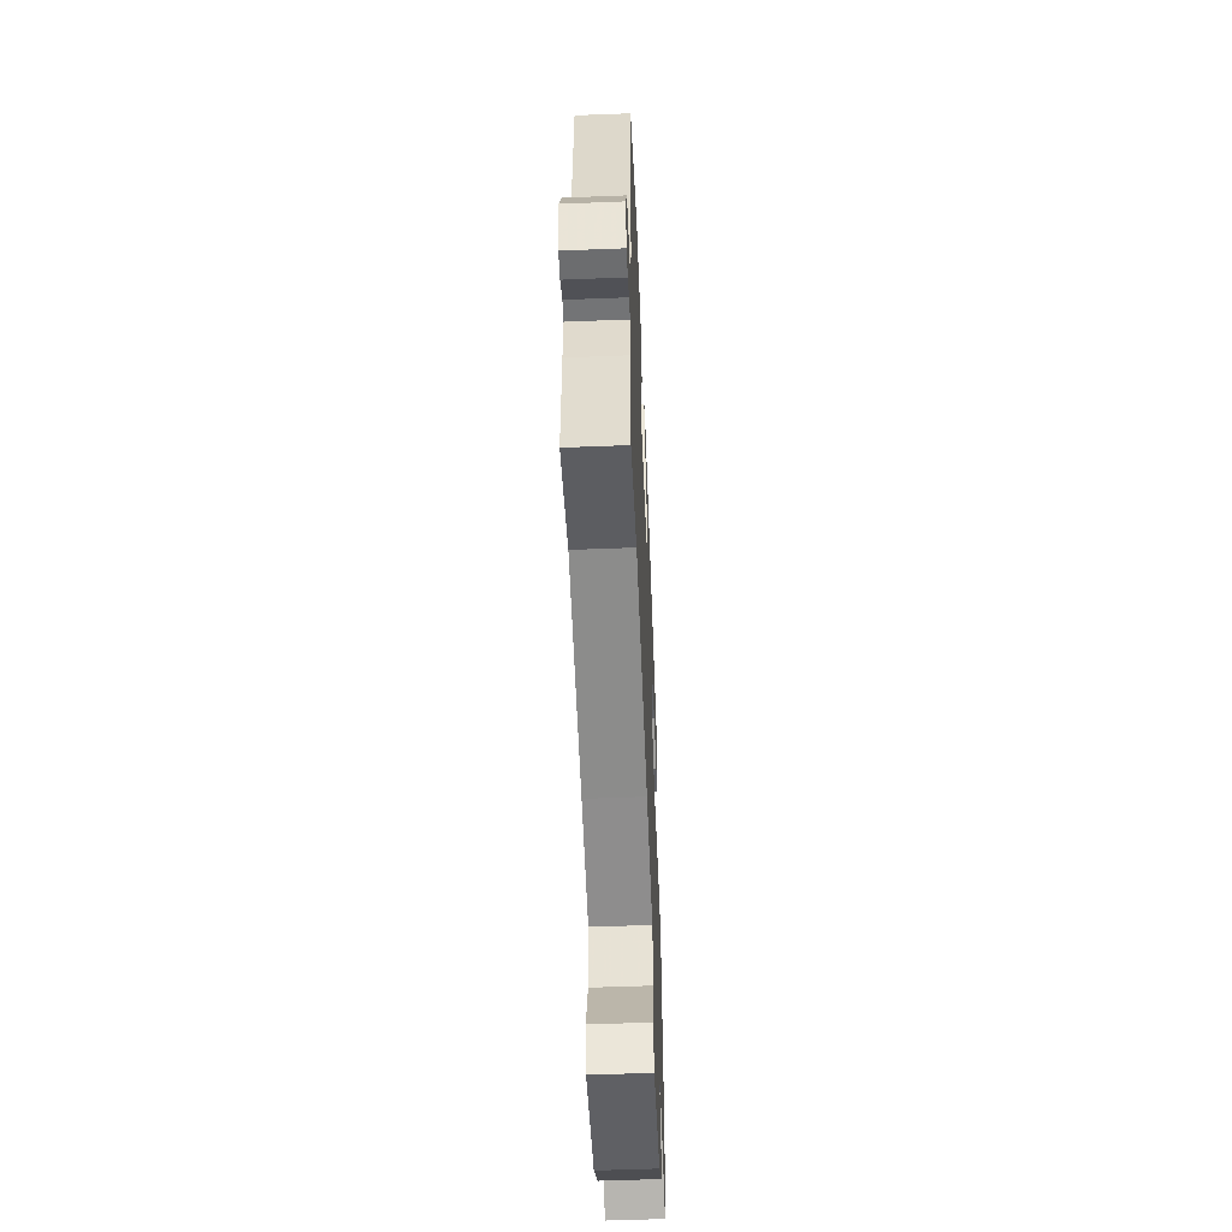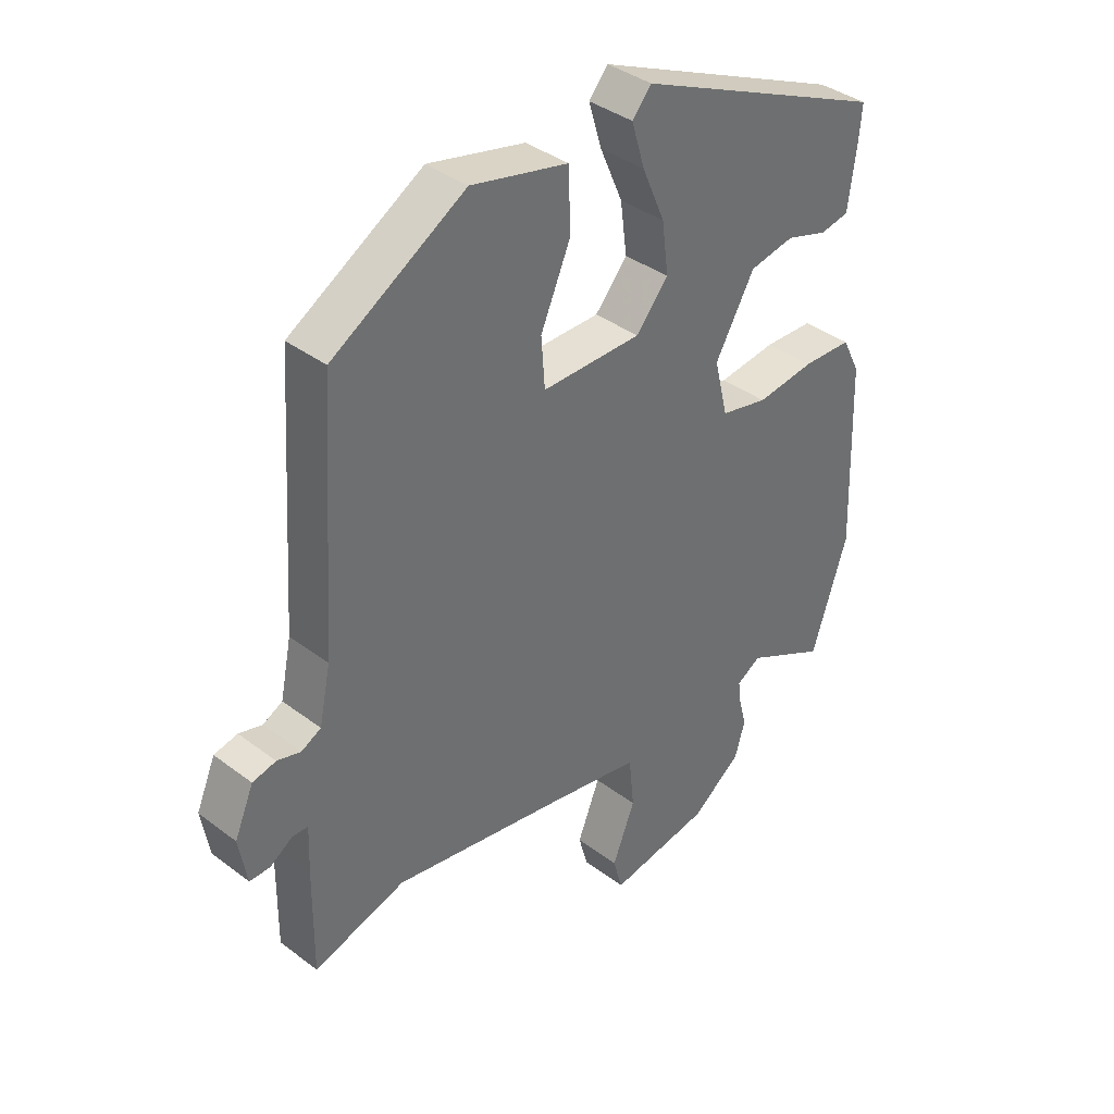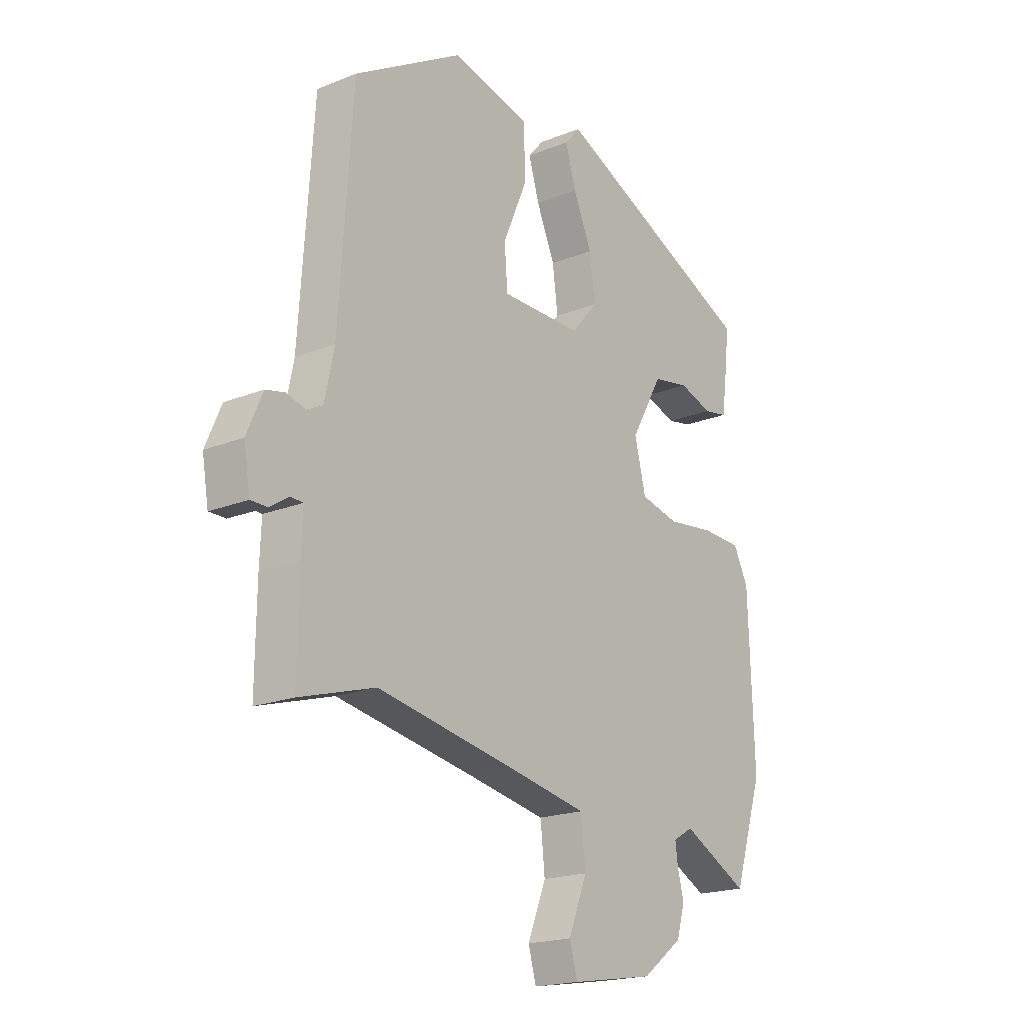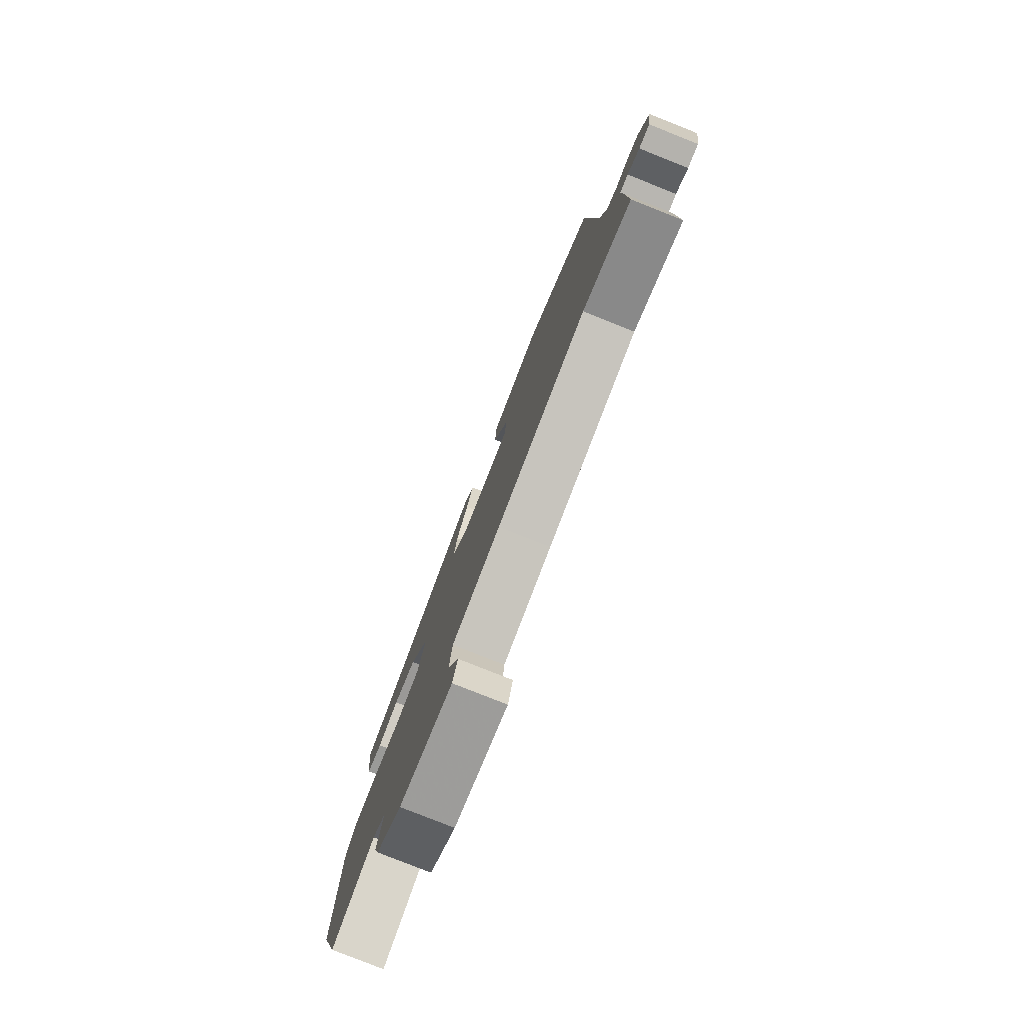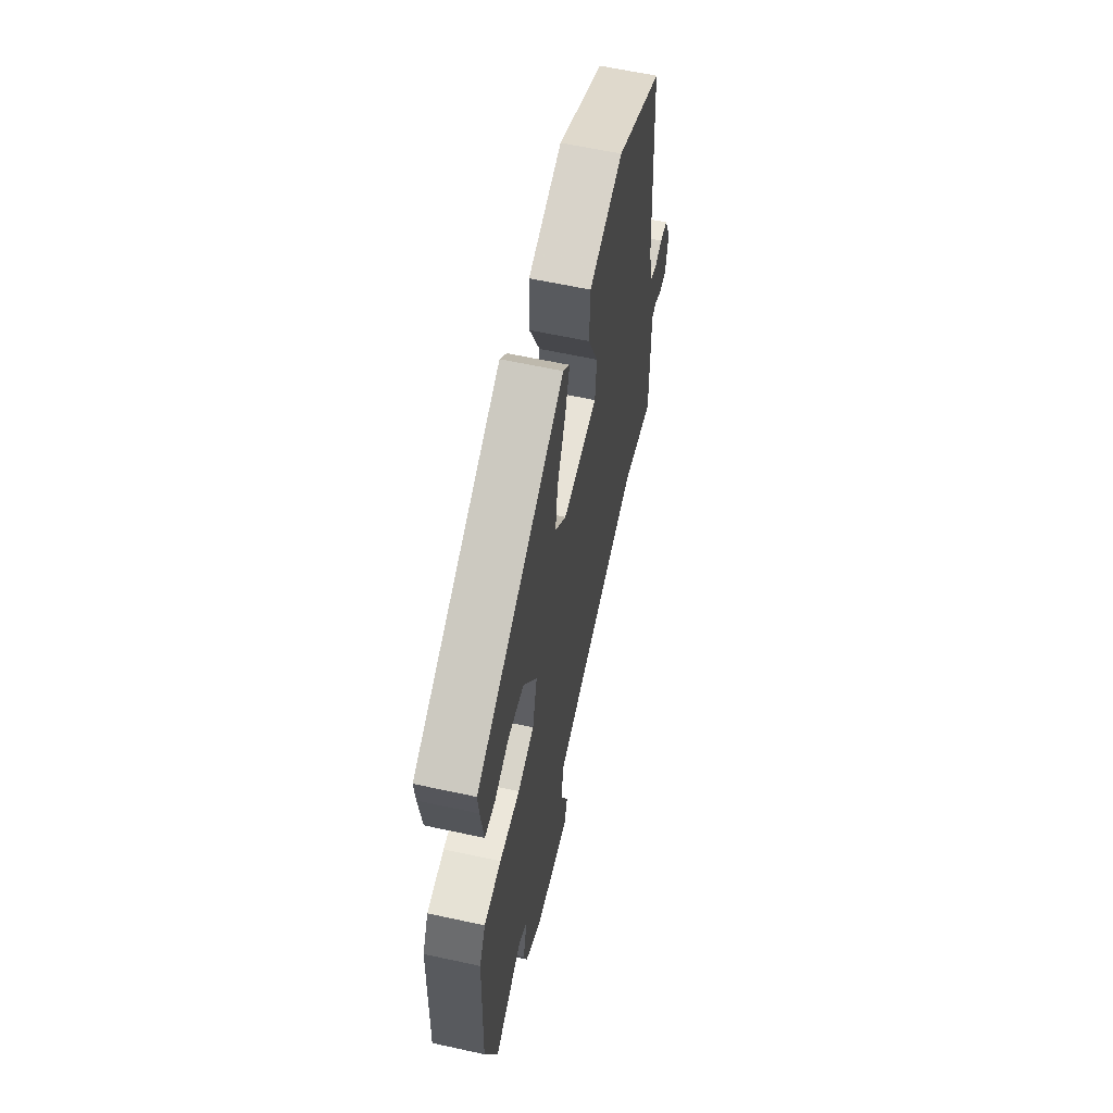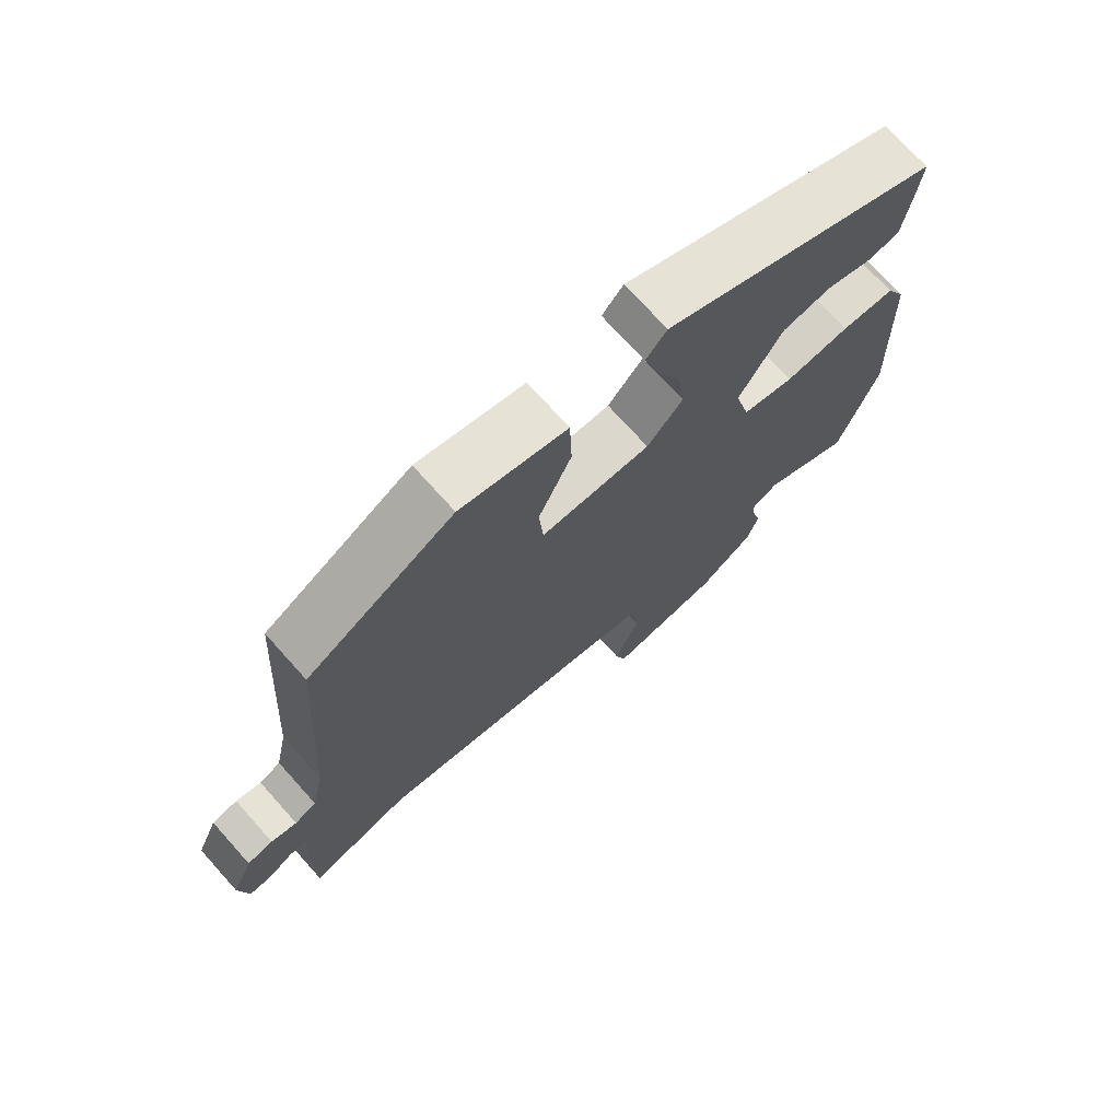
<metadata>
{"format":"obj","ext":"obj","renderer":"f3d","projection":"perspective","resolution":1024,"background":"white","views":[{"elev":-53.9,"azim":92.4,"up":"+Z"},{"elev":38.1,"azim":133.7,"up":"+Z"},{"elev":-19.4,"azim":126.9,"up":"+Z"},{"elev":-79.5,"azim":68.3,"up":"+Z"},{"elev":61.7,"azim":-77.5,"up":"+Z"},{"elev":72.9,"azim":138.1,"up":"+Z"}]}
</metadata>
<code>
v 0.464 0.07 0.382
v 0.492 0.07 -0.029
v 0.511 0.07 -0.12
v 0.544 0.07 -0.137
v 0.583 0.07 -0.126
v 0.622 0.07 -0.135
v 0.654 0.07 -0.209
v 0.641 0.07 -0.286
v 0.607 0.07 -0.286
v 0.569 0.07 -0.261
v 0.543 0.07 -0.262
v 0.546 0.07 -0.34
v 0.548 0.07 -0.514
v 0.394 0.07 -0.468
v 0.106 0.07 -0.52
v -0.051 0.07 -0.55
v -0.06 0.07 -0.636
v -0.022 0.07 -0.731
v -0.038 0.07 -0.788
v -0.209 0.07 -0.76
v -0.292 0.07 -0.698
v -0.309 0.07 -0.64
v -0.296 0.07 -0.59
v -0.291 0.07 -0.551
v -0.332 0.07 -0.527
v -0.468 0.07 -0.597
v -0.528 0.07 -0.413
v -0.517 0.07 -0.101
v -0.487 0.07 -0.041
v -0.405 0.07 -0.038
v -0.307 0.07 -0.05
v -0.228 0.07 -0.032
v -0.205 0.07 0.061
v -0.271 0.07 0.176
v -0.346 0.07 0.19
v -0.415 0.07 0.168
v -0.464 0.07 0.177
v -0.478 0.07 0.28
v -0.483 0.07 0.337
v -0.061 0.07 0.525
v -0.029 0.07 0.488
v -0.051 0.07 0.415
v -0.089 0.07 0.327
v -0.1 0.07 0.242
v -0.046 0.07 0.179
v 0.121 0.07 0.179
v 0.127 0.07 0.261
v 0.077 0.07 0.376
v 0.08 0.07 0.476
v 0.242 0.07 0.514
v 0.464 0 0.382
v 0.492 0 -0.029
v 0.511 0 -0.12
v 0.544 0 -0.137
v 0.583 0 -0.126
v 0.622 0 -0.135
v 0.654 0 -0.209
v 0.641 0 -0.286
v 0.607 0 -0.286
v 0.569 0 -0.261
v 0.543 0 -0.262
v 0.546 0 -0.34
v 0.548 0 -0.514
v 0.394 0 -0.468
v 0.106 0 -0.52
v -0.051 0 -0.55
v -0.06 0 -0.636
v -0.022 0 -0.731
v -0.038 0 -0.788
v -0.209 0 -0.76
v -0.292 0 -0.698
v -0.309 0 -0.64
v -0.296 0 -0.59
v -0.291 0 -0.551
v -0.332 0 -0.527
v -0.468 0 -0.597
v -0.528 0 -0.413
v -0.517 0 -0.101
v -0.487 0 -0.041
v -0.405 0 -0.038
v -0.307 0 -0.05
v -0.228 0 -0.032
v -0.205 0 0.061
v -0.271 0 0.176
v -0.346 0 0.19
v -0.415 0 0.168
v -0.464 0 0.177
v -0.478 0 0.28
v -0.483 0 0.337
v -0.061 0 0.525
v -0.029 0 0.488
v -0.051 0 0.415
v -0.089 0 0.327
v -0.1 0 0.242
v -0.046 0 0.179
v 0.121 0 0.179
v 0.127 0 0.261
v 0.077 0 0.376
v 0.08 0 0.476
v 0.242 0 0.514
f 50 1 2
f 49 50 2
f 48 49 2
f 47 48 2
f 46 47 2 3
f 45 46 3
f 41 42 43
f 40 41 43
f 39 40 43
f 38 39 43
f 37 38 43
f 36 37 43
f 35 36 43
f 34 35 43 44
f 33 34 44 45
f 29 30 31
f 28 29 31
f 27 28 31
f 26 27 31
f 25 26 31
f 24 25 31 32
f 21 22 23
f 20 21 23
f 19 20 23
f 18 19 23
f 17 18 23
f 16 17 23 24
f 33 45 3
f 32 33 3
f 24 32 3
f 16 24 3
f 15 16 3
f 8 9 10
f 7 8 10
f 6 7 10
f 5 6 10
f 4 5 10
f 4 10 11
f 3 4 11
f 15 3 11
f 14 15 11
f 11 12 13 14
f 52 51 100
f 52 100 99
f 52 99 98
f 52 98 97
f 53 52 97 96
f 53 96 95
f 93 92 91
f 93 91 90
f 93 90 89
f 93 89 88
f 93 88 87
f 93 87 86
f 93 86 85
f 94 93 85 84
f 95 94 84 83
f 81 80 79
f 81 79 78
f 81 78 77
f 81 77 76
f 81 76 75
f 82 81 75 74
f 73 72 71
f 73 71 70
f 73 70 69
f 73 69 68
f 73 68 67
f 74 73 67 66
f 53 95 83
f 53 83 82
f 53 82 74
f 53 74 66
f 53 66 65
f 60 59 58
f 60 58 57
f 60 57 56
f 60 56 55
f 60 55 54
f 61 60 54
f 61 54 53
f 61 53 65
f 61 65 64
f 64 63 62 61
f 1 51 52 2
f 2 52 53 3
f 3 53 54 4
f 4 54 55 5
f 5 55 56 6
f 6 56 57 7
f 7 57 58 8
f 8 58 59 9
f 9 59 60 10
f 10 60 61 11
f 11 61 62 12
f 12 62 63 13
f 13 63 64 14
f 14 64 65 15
f 15 65 66 16
f 16 66 67 17
f 17 67 68 18
f 18 68 69 19
f 19 69 70 20
f 20 70 71 21
f 21 71 72 22
f 22 72 73 23
f 23 73 74 24
f 24 74 75 25
f 25 75 76 26
f 26 76 77 27
f 27 77 78 28
f 28 78 79 29
f 29 79 80 30
f 30 80 81 31
f 31 81 82 32
f 32 82 83 33
f 33 83 84 34
f 34 84 85 35
f 35 85 86 36
f 36 86 87 37
f 37 87 88 38
f 38 88 89 39
f 39 89 90 40
f 40 90 91 41
f 41 91 92 42
f 42 92 93 43
f 43 93 94 44
f 44 94 95 45
f 45 95 96 46
f 46 96 97 47
f 47 97 98 48
f 48 98 99 49
f 49 99 100 50
f 50 100 51 1

</code>
